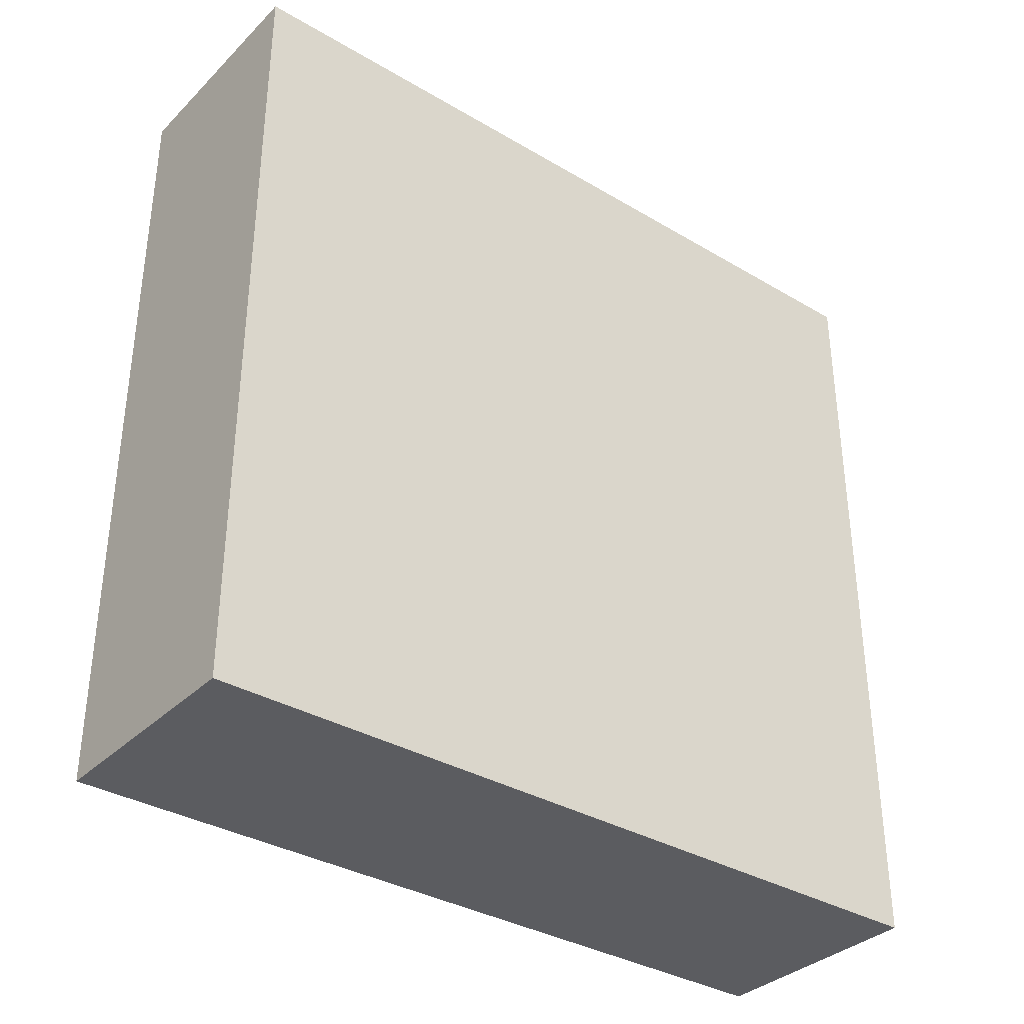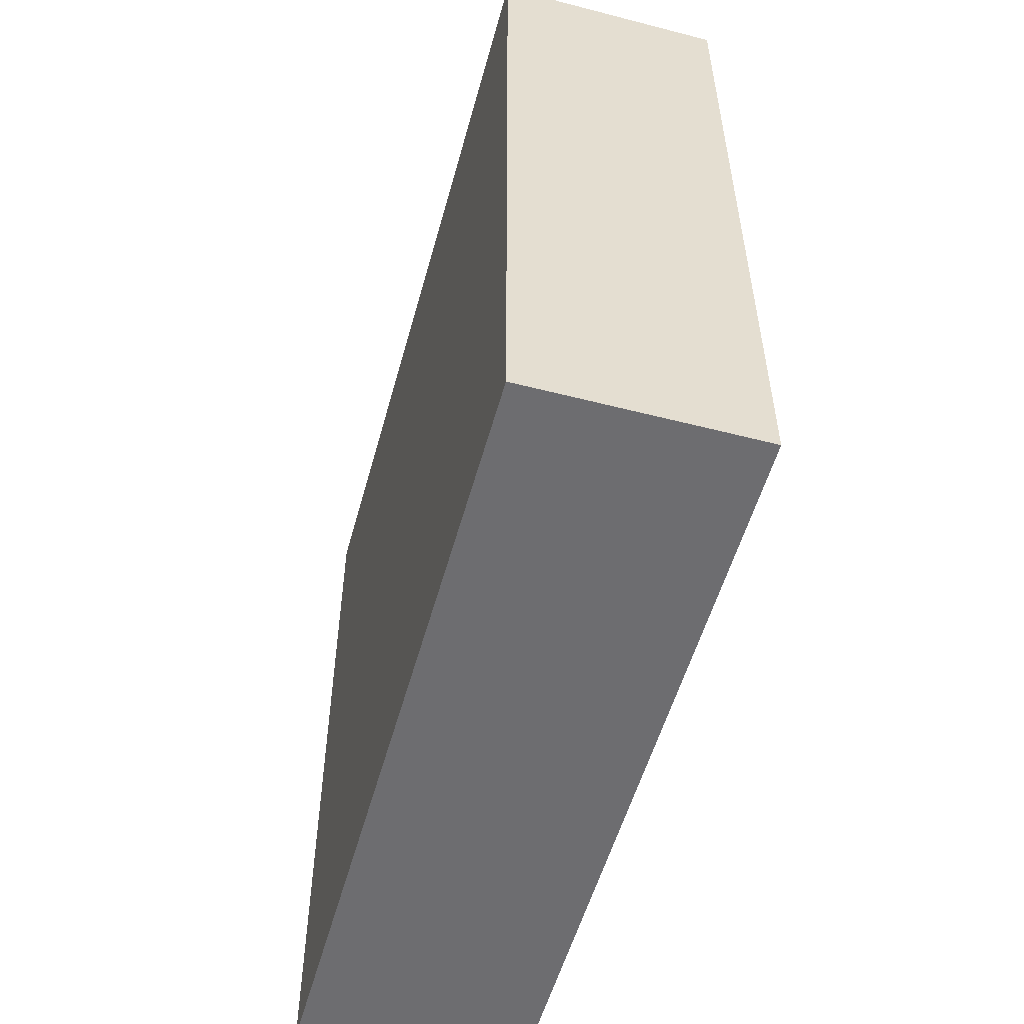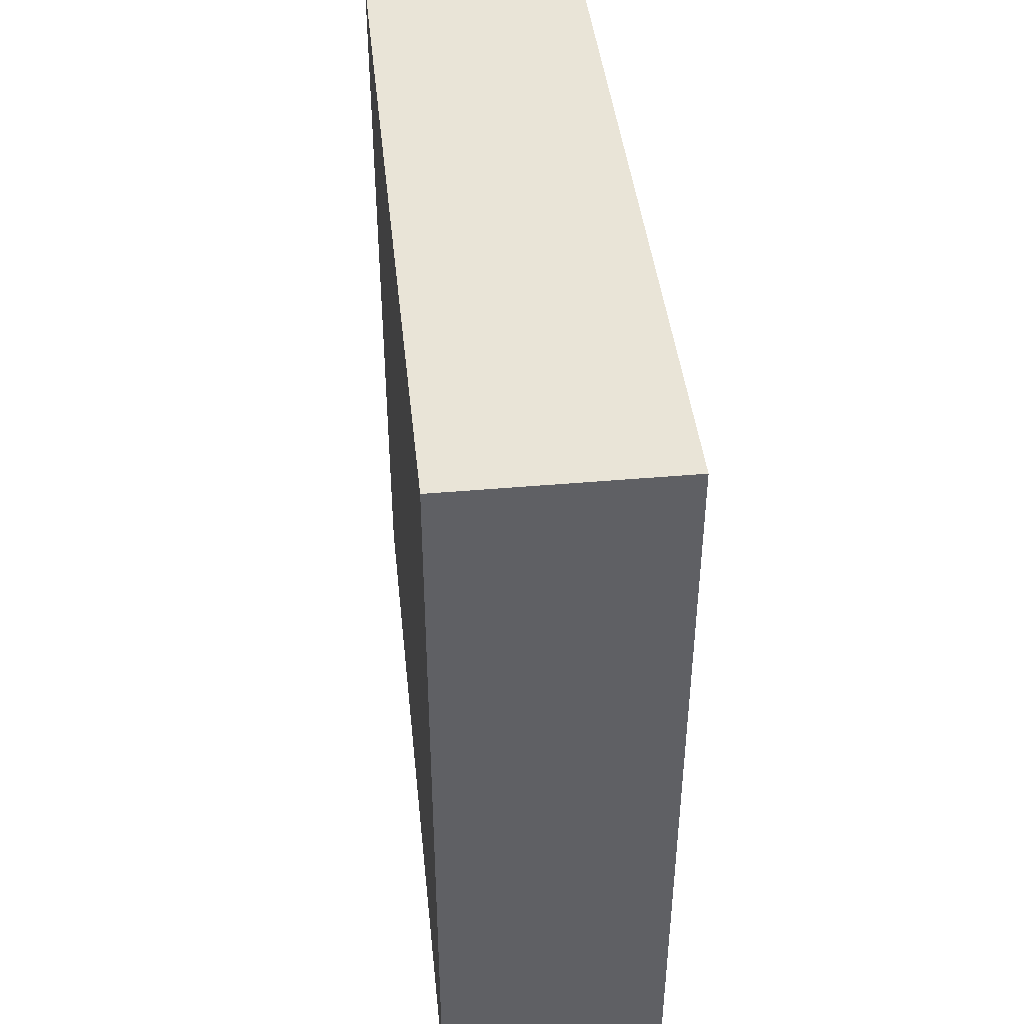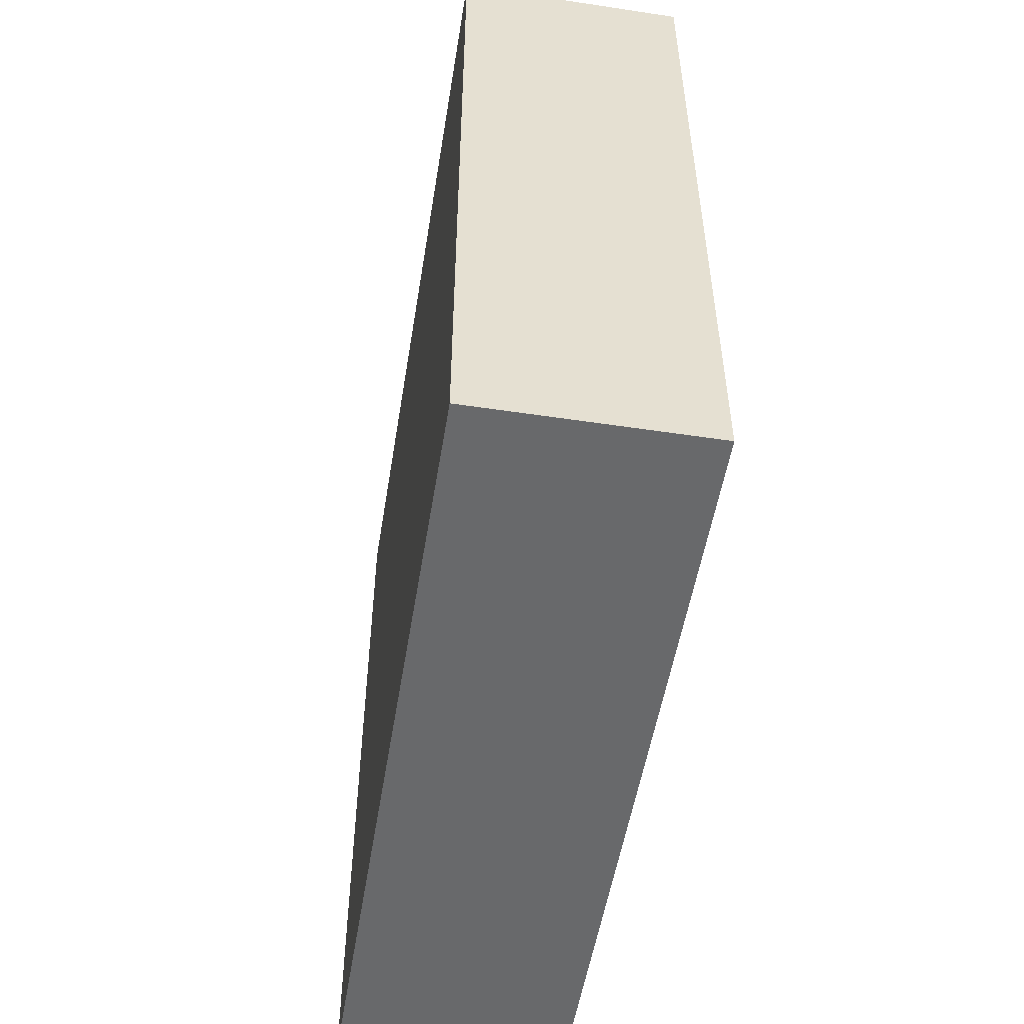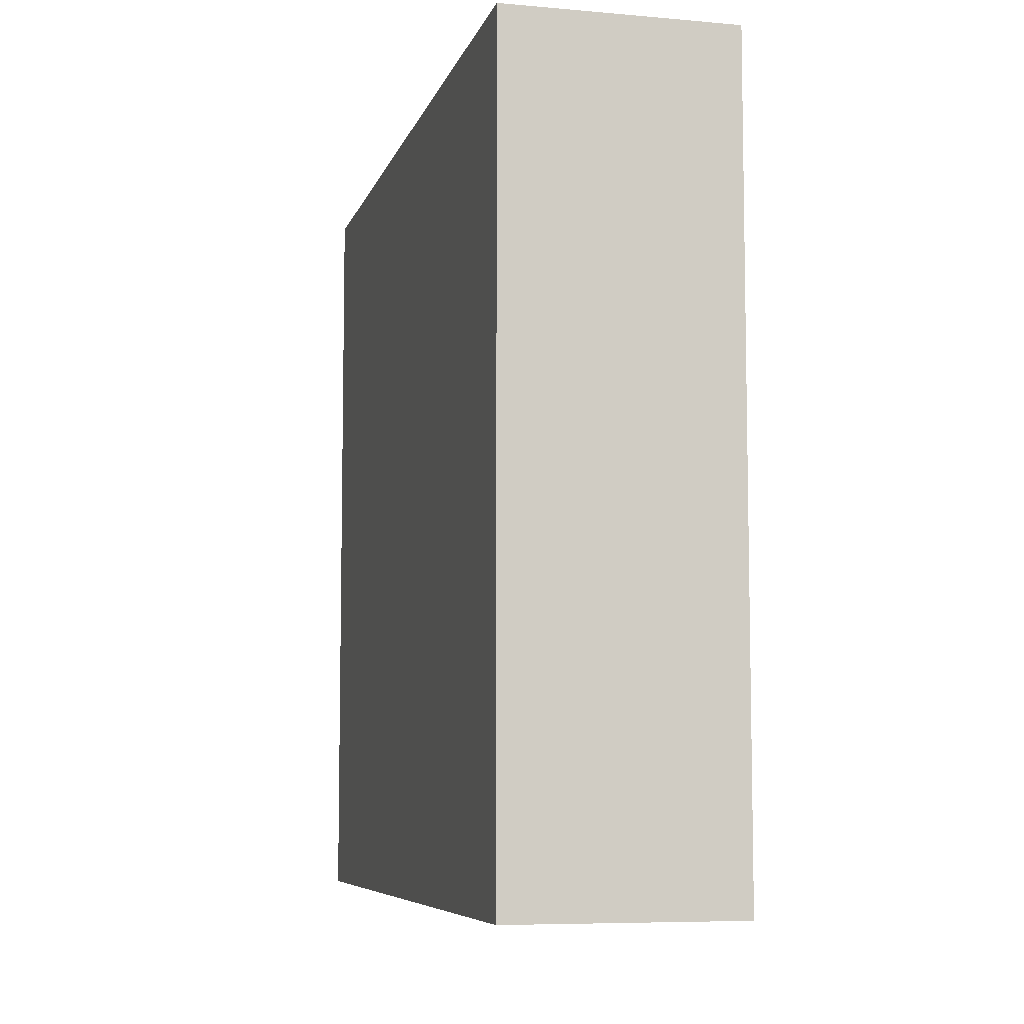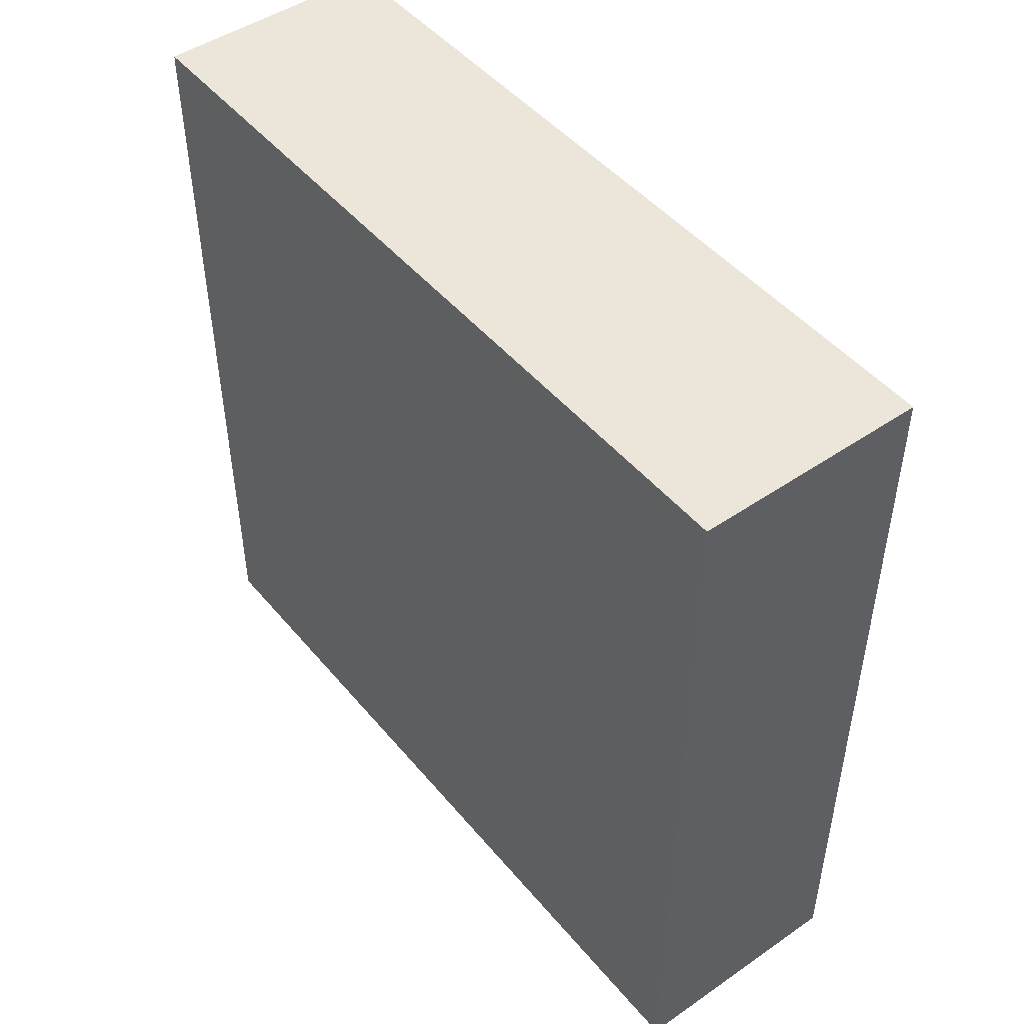
<metadata>
{"format":"obj","ext":"obj","renderer":"f3d","projection":"perspective","resolution":1024,"background":"white","views":[{"elev":-34.9,"azim":-128.2,"up":"+Y"},{"elev":-54.1,"azim":-15.3,"up":"+Y"},{"elev":42.9,"azim":-6.0,"up":"+Y"},{"elev":-52.6,"azim":-9.2,"up":"+Z"},{"elev":-7.2,"azim":-14.1,"up":"+Z"},{"elev":47.6,"azim":-37.7,"up":"+Z"}]}
</metadata>
<code>
o Cube.016_Cube.009
v 2 1.5e-05 -7
v -2 1.5e-05 -7
v 2 1.5e-05 7
v -2 1.5e-05 7
v 2 14 -7
v -2 14 -7
v 2 14 7
v -2 14 7
f 4 8 6 2
f 5 7 3 1
f 7 5 6 8
f 7 8 4 3
f 1 2 6 5
f 4 2 1 3

</code>
